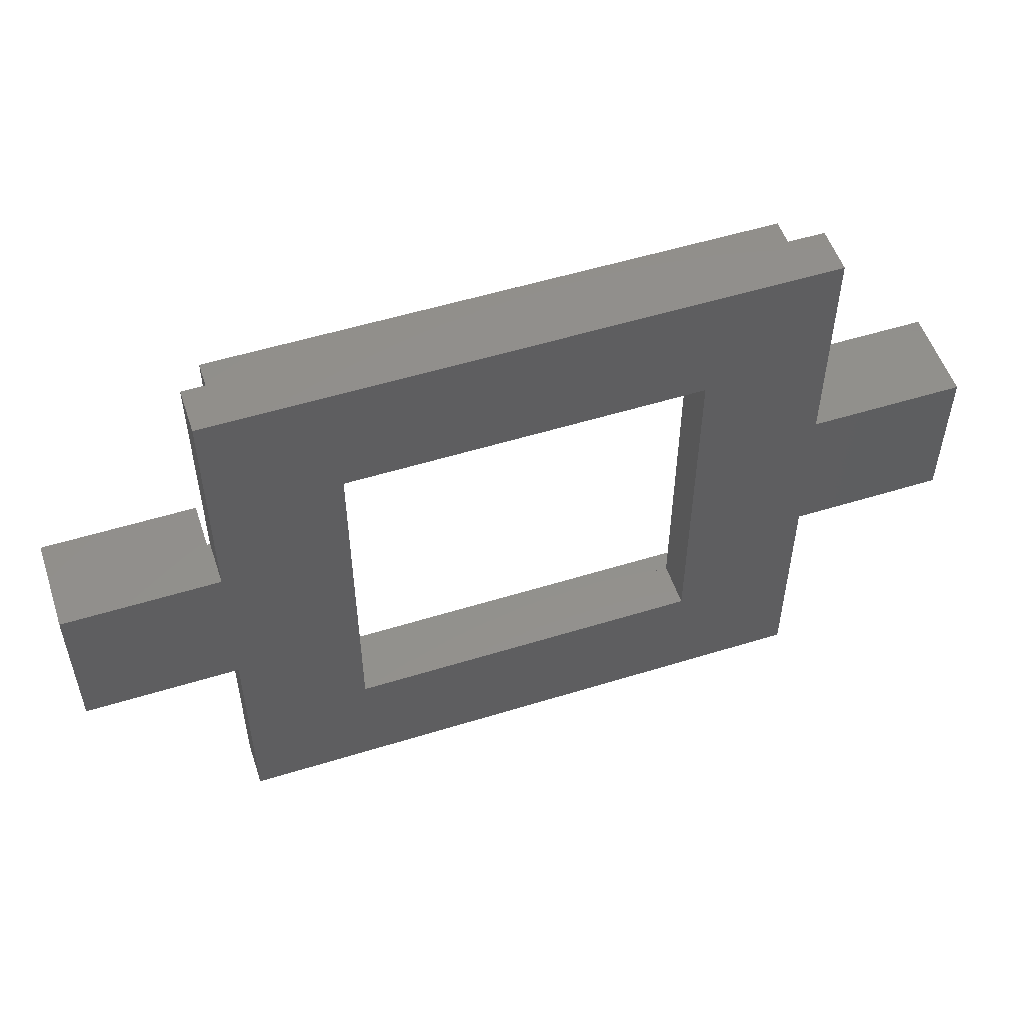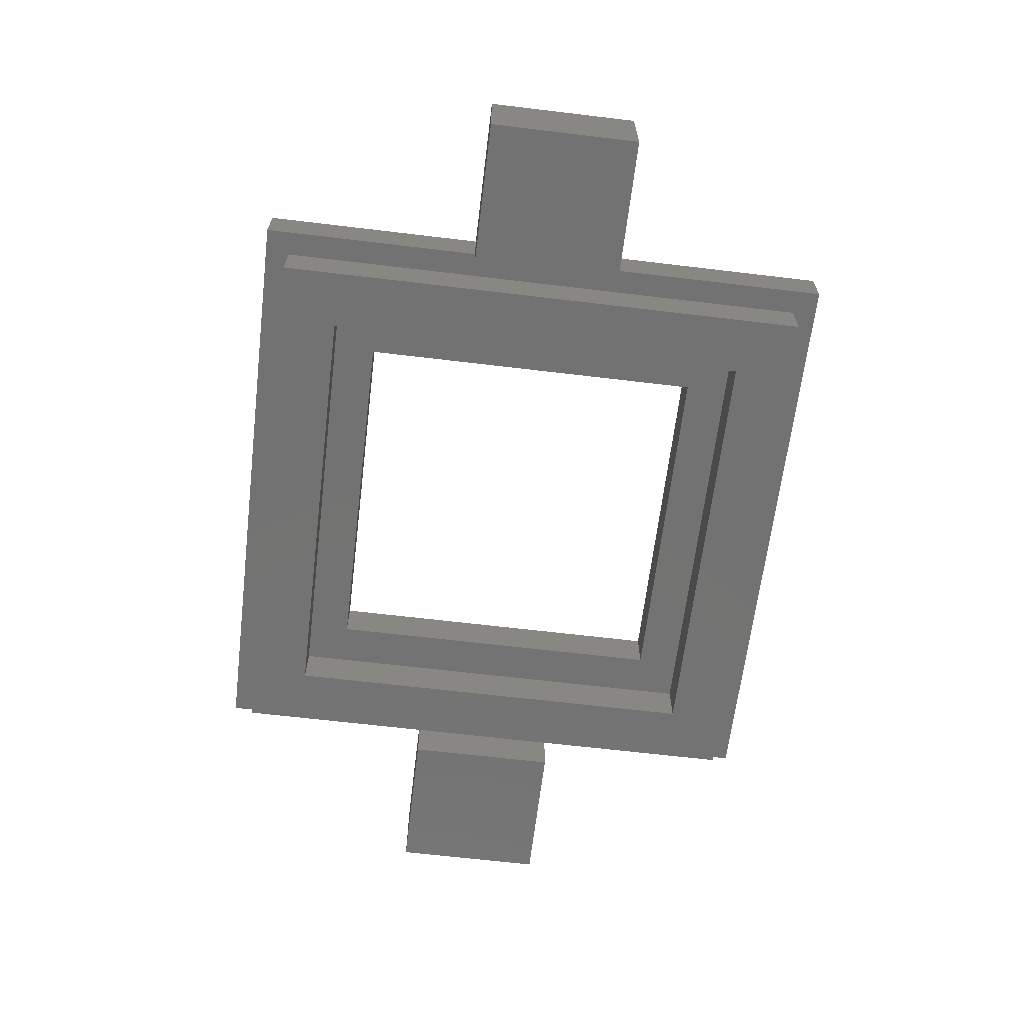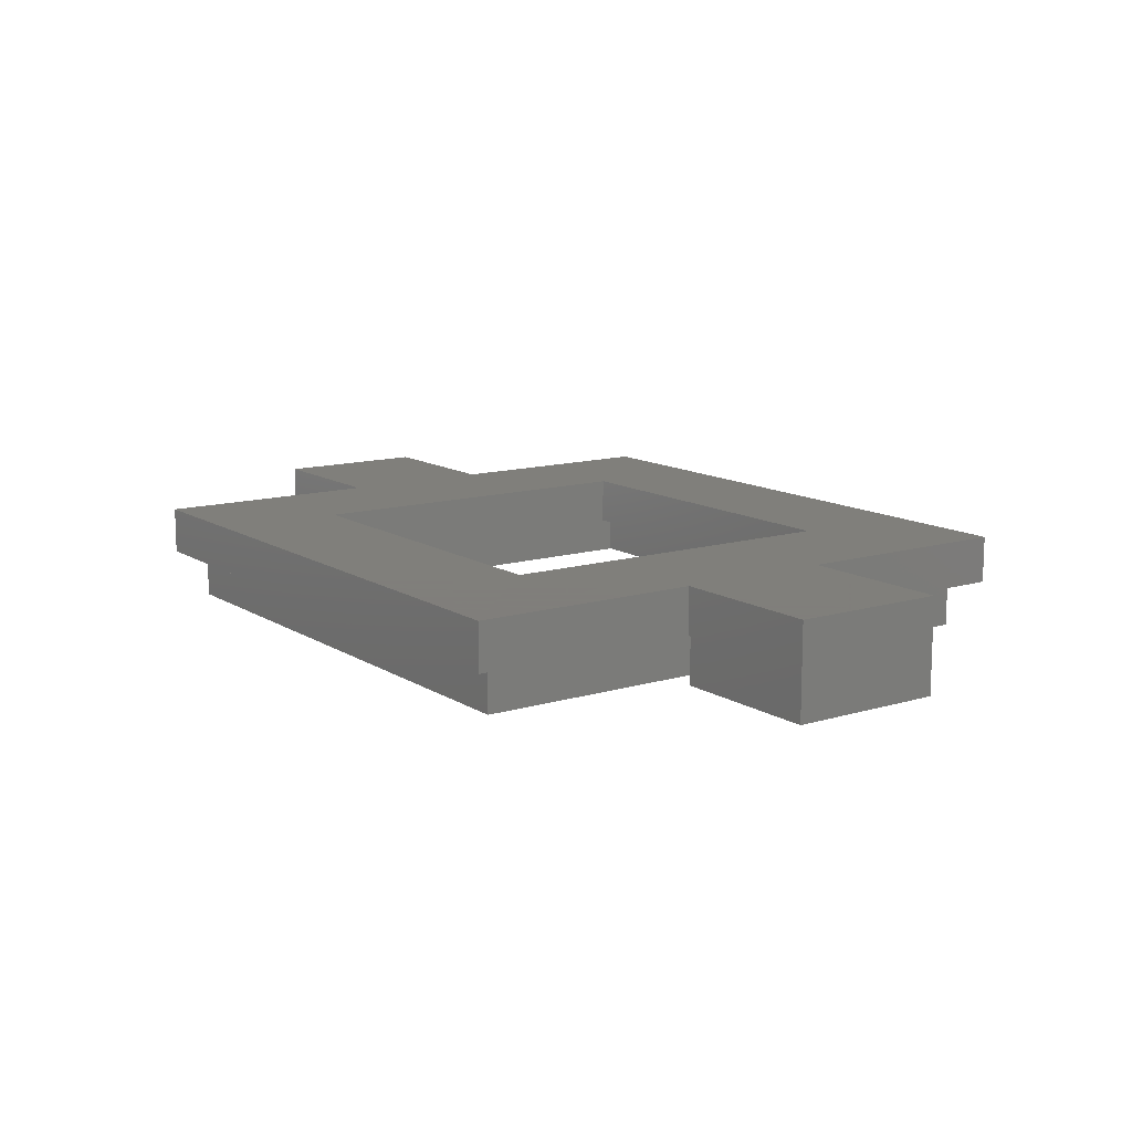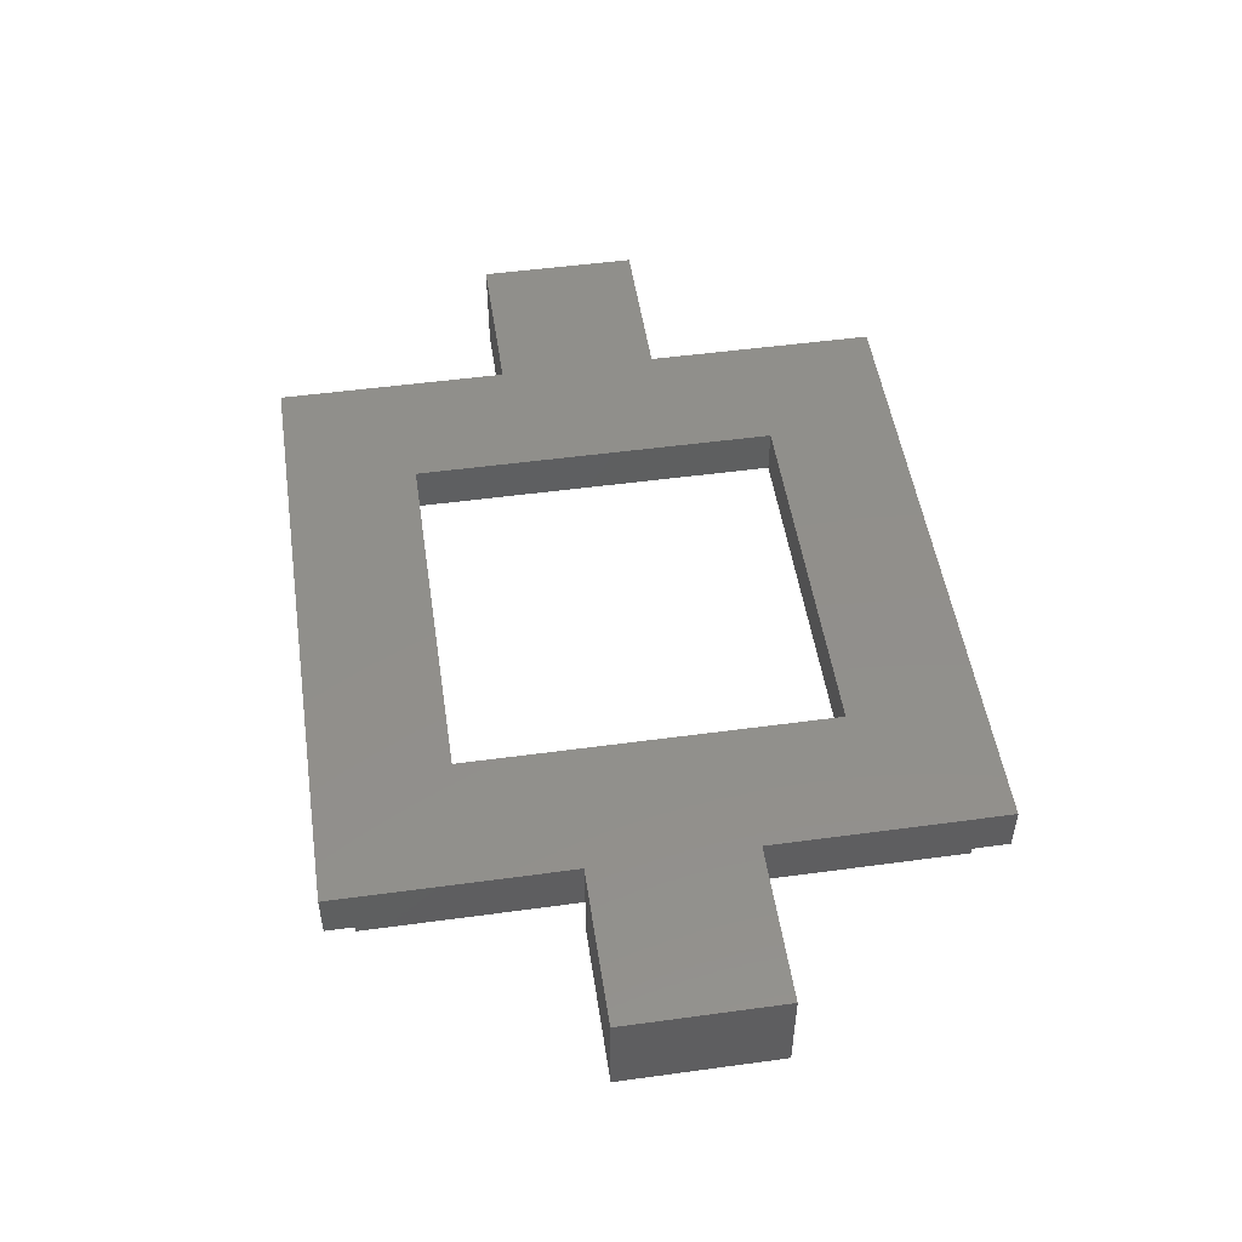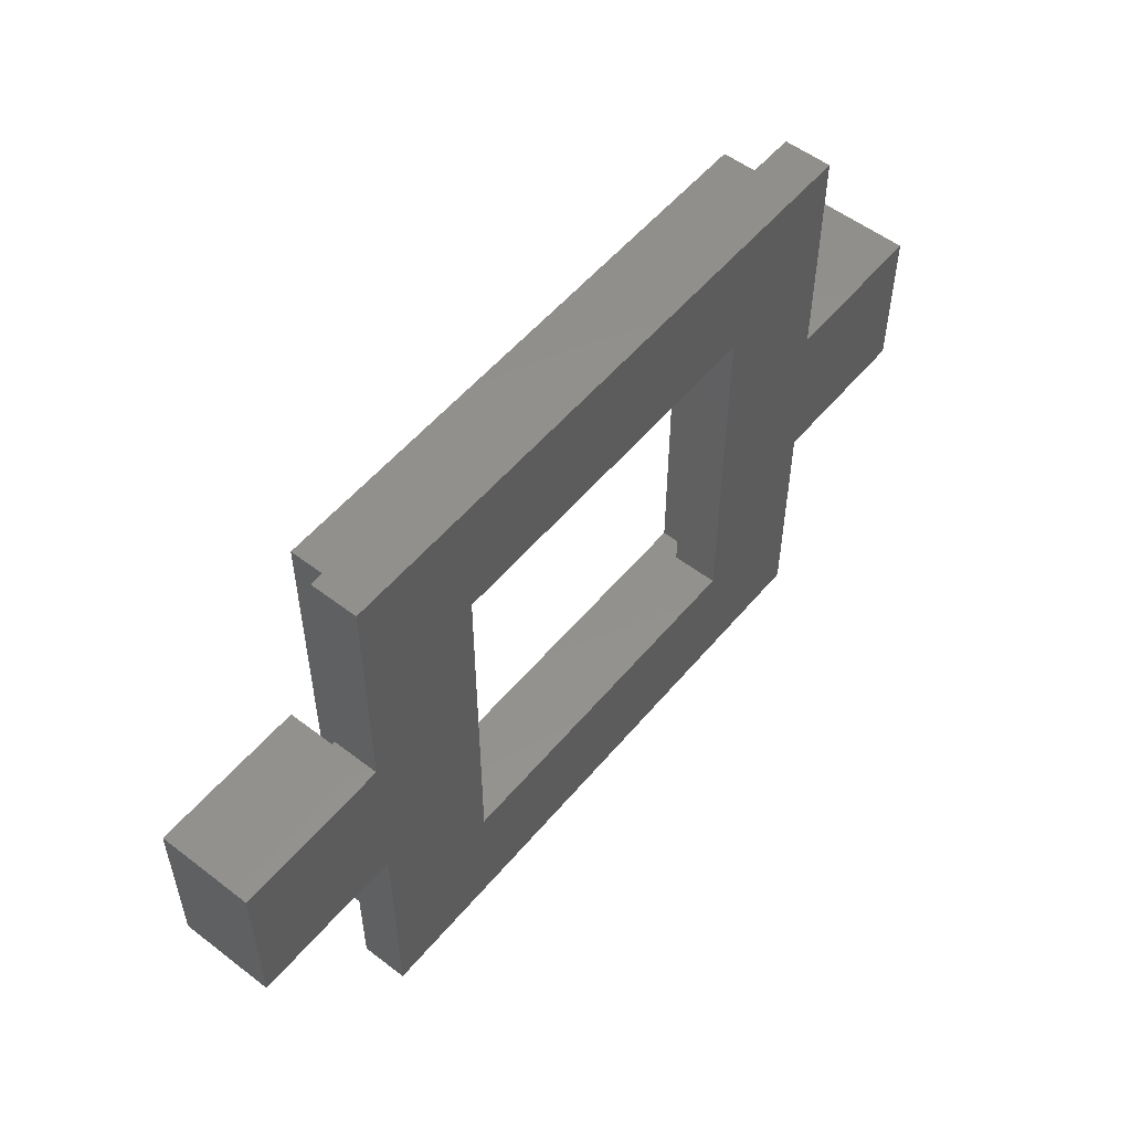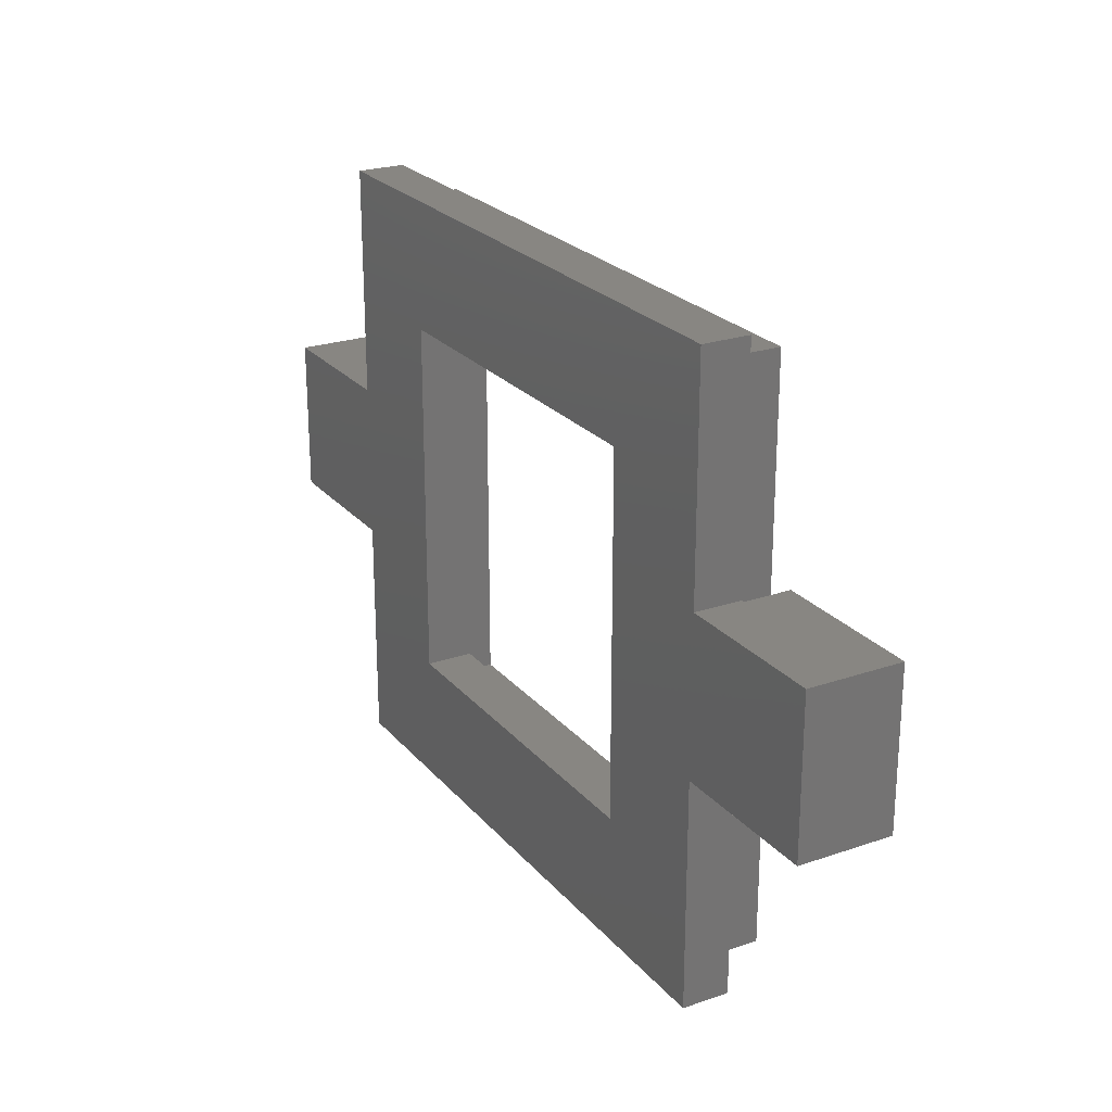
<metadata>
{"format":"stl","ext":"stl","renderer":"f3d","projection":"perspective","resolution":1024,"background":"white","views":[{"elev":53.4,"azim":-18.3,"up":"+Y"},{"elev":-64.7,"azim":83.1,"up":"+Z"},{"elev":12.5,"azim":-125.1,"up":"+Z"},{"elev":50.5,"azim":-98.5,"up":"+Z"},{"elev":54.3,"azim":-50.9,"up":"+Y"},{"elev":23.9,"azim":60.2,"up":"+Y"}]}
</metadata>
<code>
# stl→obj: 56 verts, 104 faces
v -19.65 -19.65 -1.5
v -19.65 19.65 1.5
v -19.65 19.65 -1.5
v -19.65 -19.65 1.5
v 19.65 19.65 1.5
v 11.5 11.5 1.5
v 19.65 -19.65 1.5
v -11.5 11.5 1.5
v -11.5 -11.5 1.5
v 11.5 -11.5 1.5
v 19.65 19.65 -1.5
v 19.65 -19.65 -1.5
v 14.25 -14.25 -1.5
v 11.5 -11.5 -1.5
v 14.25 14.25 -1.5
v -11.5 -11.5 -1.5
v -14.25 -14.25 -1.5
v -11.5 11.5 -1.5
v 11.5 11.5 -1.5
v -14.25 14.25 -1.5
v 18.05 -18.05 -1.5
v -18.05 -18.05 -1.5
v -18.05 18.05 -1.5
v 18.05 18.05 -1.5
v 19.65 -5 -1.5
v 19.65 5 1.5
v 19.65 5 -1.5
v 19.65 -5 1.5
v 29.65 -5 1.5
v 29.65 5 1.5
v 29.65 5 -4.5
v 29.65 -5 -4.5
v 19.85 5 -1.5
v 19.85 5 -4.5
v 19.85 -5 -4.5
v 19.85 -5 -1.5
v -19.65 -5 1.5
v -19.65 5 -1.5
v -19.65 5 1.5
v -19.65 -5 -1.5
v -29.65 5 1.5
v -29.65 -5 1.5
v -29.65 -5 -4.5
v -29.65 5 -4.5
v -19.85 5 -1.5
v -19.85 5 -4.5
v -19.85 -5 -4.5
v -19.85 -5 -1.5
v -18.05 -18.05 -4.5
v -18.05 18.05 -4.5
v 18.05 18.05 -4.5
v 18.05 -18.05 -4.5
v 14.25 -14.25 -4.5
v -14.25 -14.25 -4.5
v -14.25 14.25 -4.5
v 14.25 14.25 -4.5
f 1 2 3
f 2 1 4
f 5 6 7
f 5 8 6
f 8 2 9
f 2 8 5
f 10 7 6
f 9 7 10
f 9 4 7
f 4 9 2
f 7 11 5
f 11 7 12
f 11 2 5
f 2 11 3
f 13 14 15
f 13 16 14
f 16 17 18
f 17 16 13
f 19 15 14
f 18 15 19
f 18 20 15
f 20 18 17
f 12 21 11
f 12 22 21
f 22 1 23
f 1 22 12
f 24 11 21
f 23 11 24
f 23 3 11
f 3 23 1
f 1 7 4
f 7 1 12
f 9 18 8
f 18 9 16
f 14 6 19
f 6 14 10
f 18 6 8
f 6 18 19
f 14 9 10
f 9 14 16
f 25 26 27
f 26 25 28
f 26 29 30
f 29 26 28
f 29 31 30
f 31 29 32
f 30 33 26
f 31 33 30
f 33 31 34
f 26 33 27
f 35 31 32
f 31 35 34
f 36 28 25
f 28 36 29
f 32 36 35
f 36 32 29
f 25 33 36
f 33 25 27
f 35 33 34
f 33 35 36
f 37 38 39
f 38 37 40
f 41 37 39
f 37 41 42
f 43 41 44
f 41 43 42
f 45 39 38
f 39 45 41
f 44 45 46
f 45 44 41
f 43 46 47
f 46 43 44
f 42 48 37
f 43 48 42
f 48 43 47
f 37 48 40
f 48 38 40
f 38 48 45
f 48 46 45
f 46 48 47
f 49 23 50
f 23 49 22
f 21 51 24
f 51 21 52
f 51 23 24
f 23 51 50
f 52 53 51
f 52 54 53
f 54 49 55
f 49 54 52
f 56 51 53
f 55 51 56
f 55 50 51
f 50 55 49
f 49 21 22
f 21 49 52
f 17 55 20
f 55 17 54
f 53 15 56
f 15 53 13
f 55 15 20
f 15 55 56
f 53 17 13
f 17 53 54

</code>
